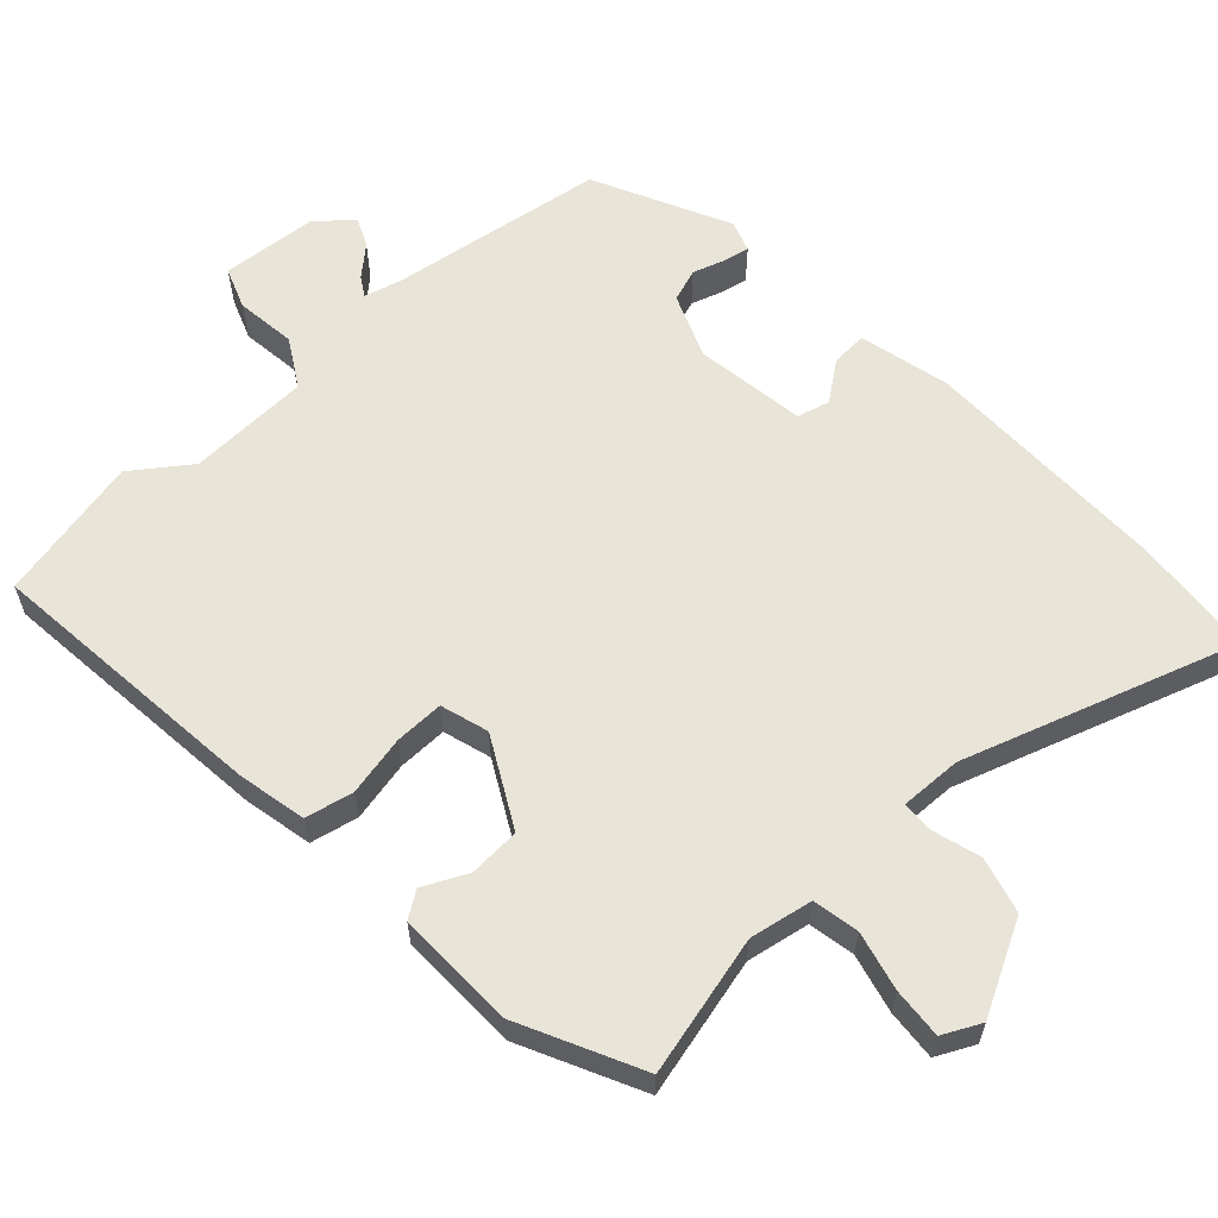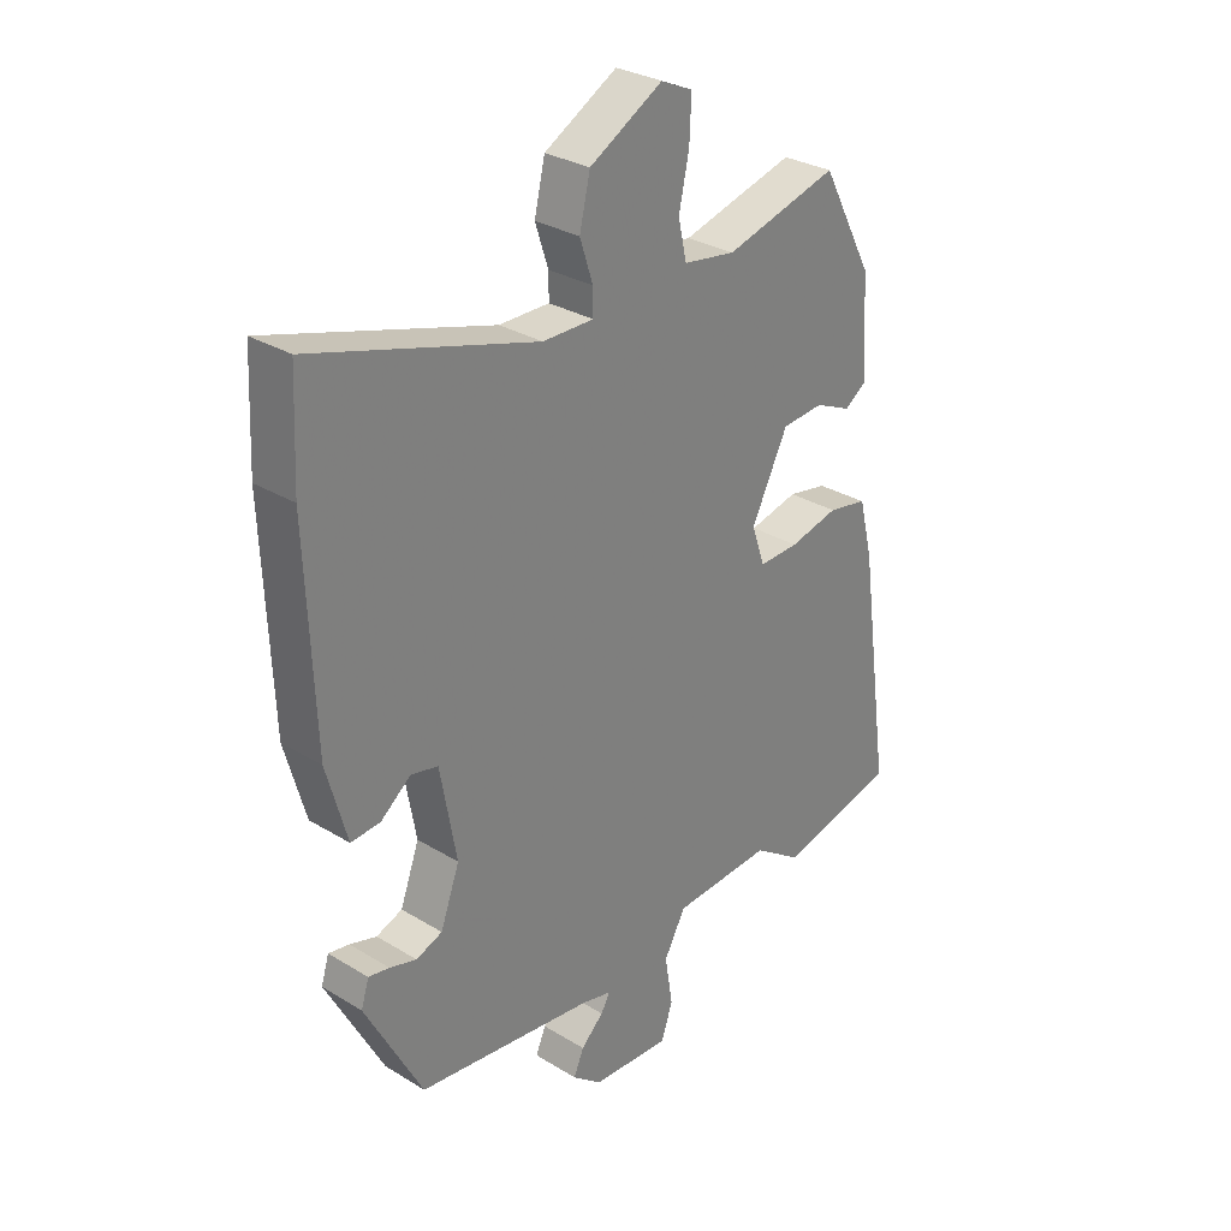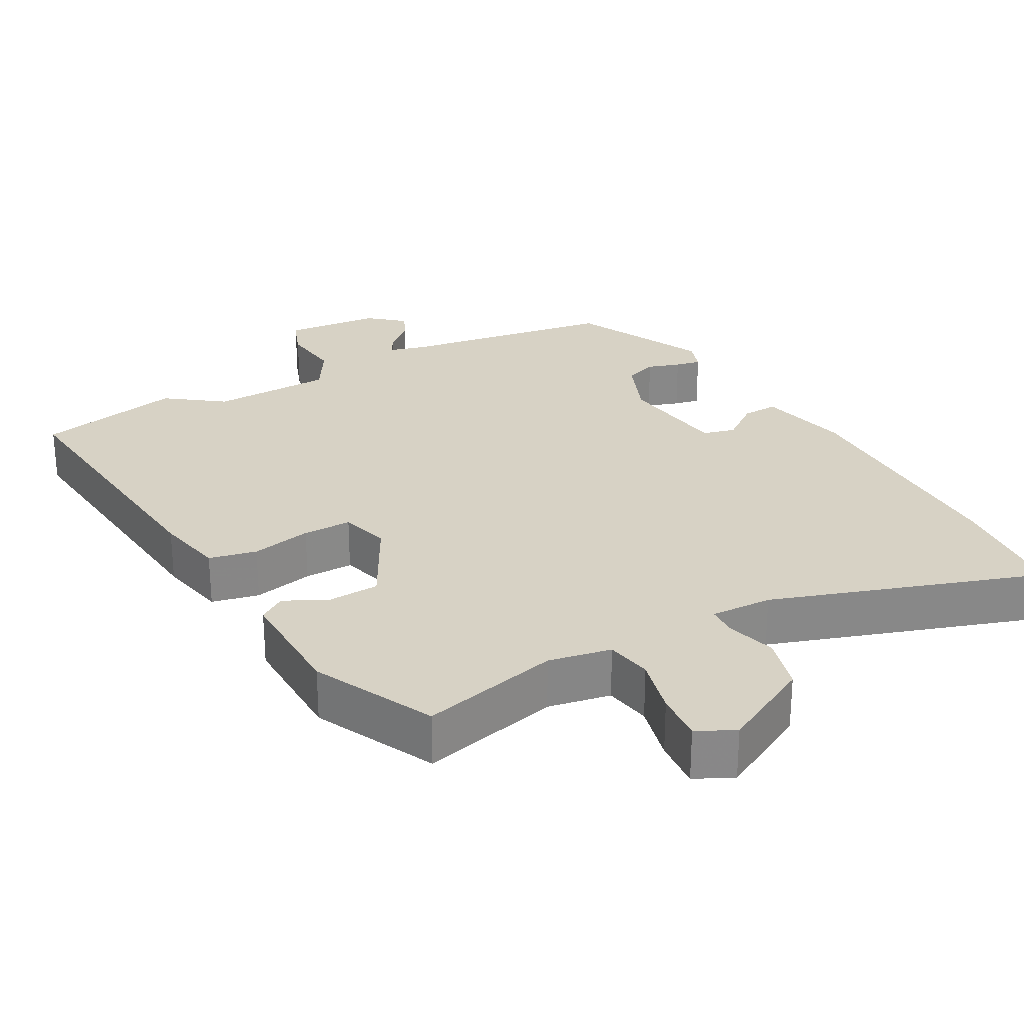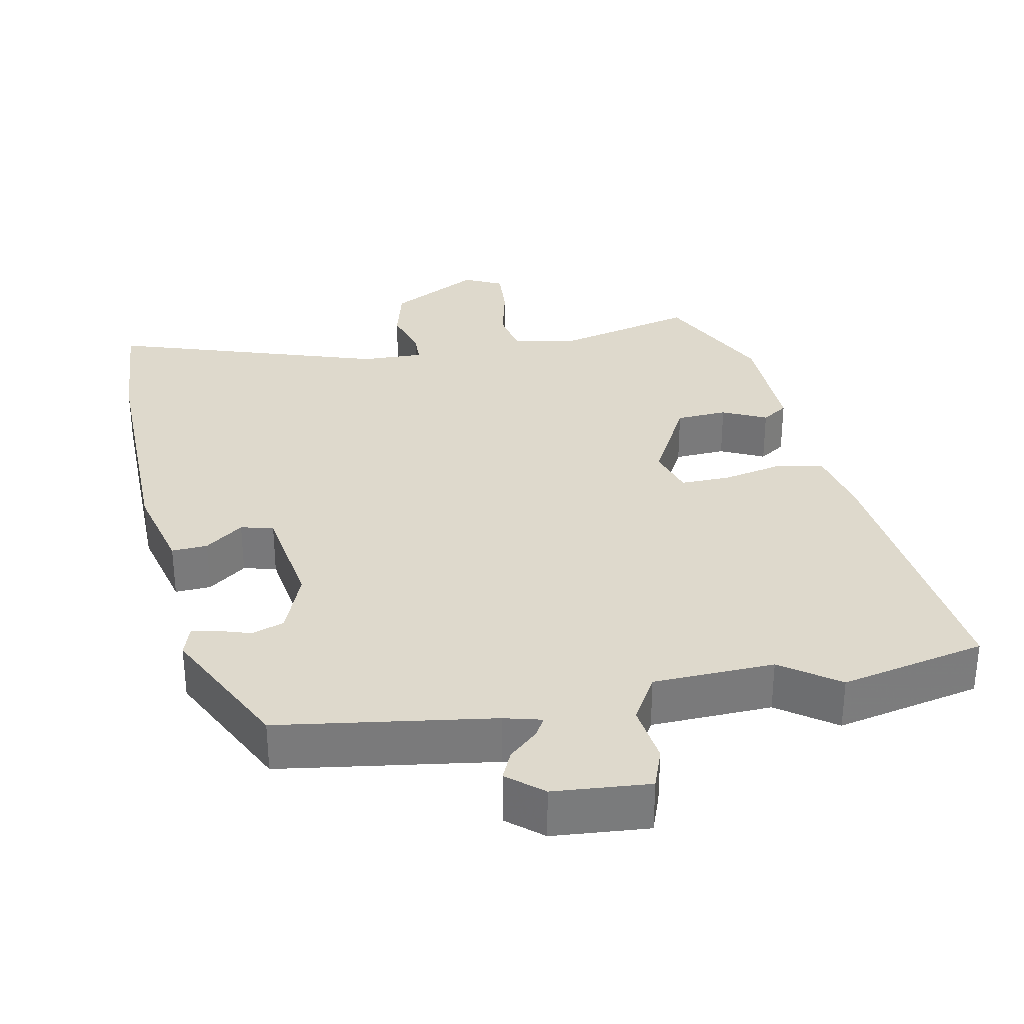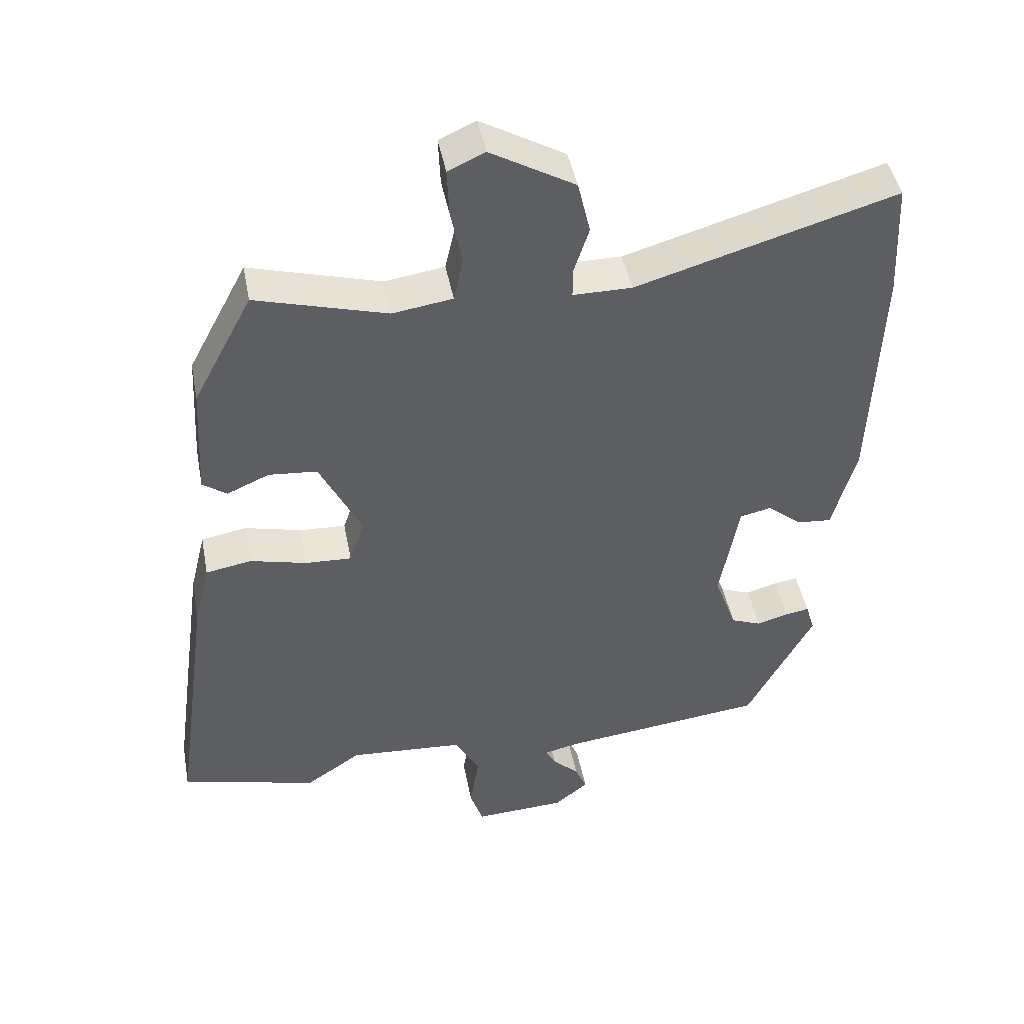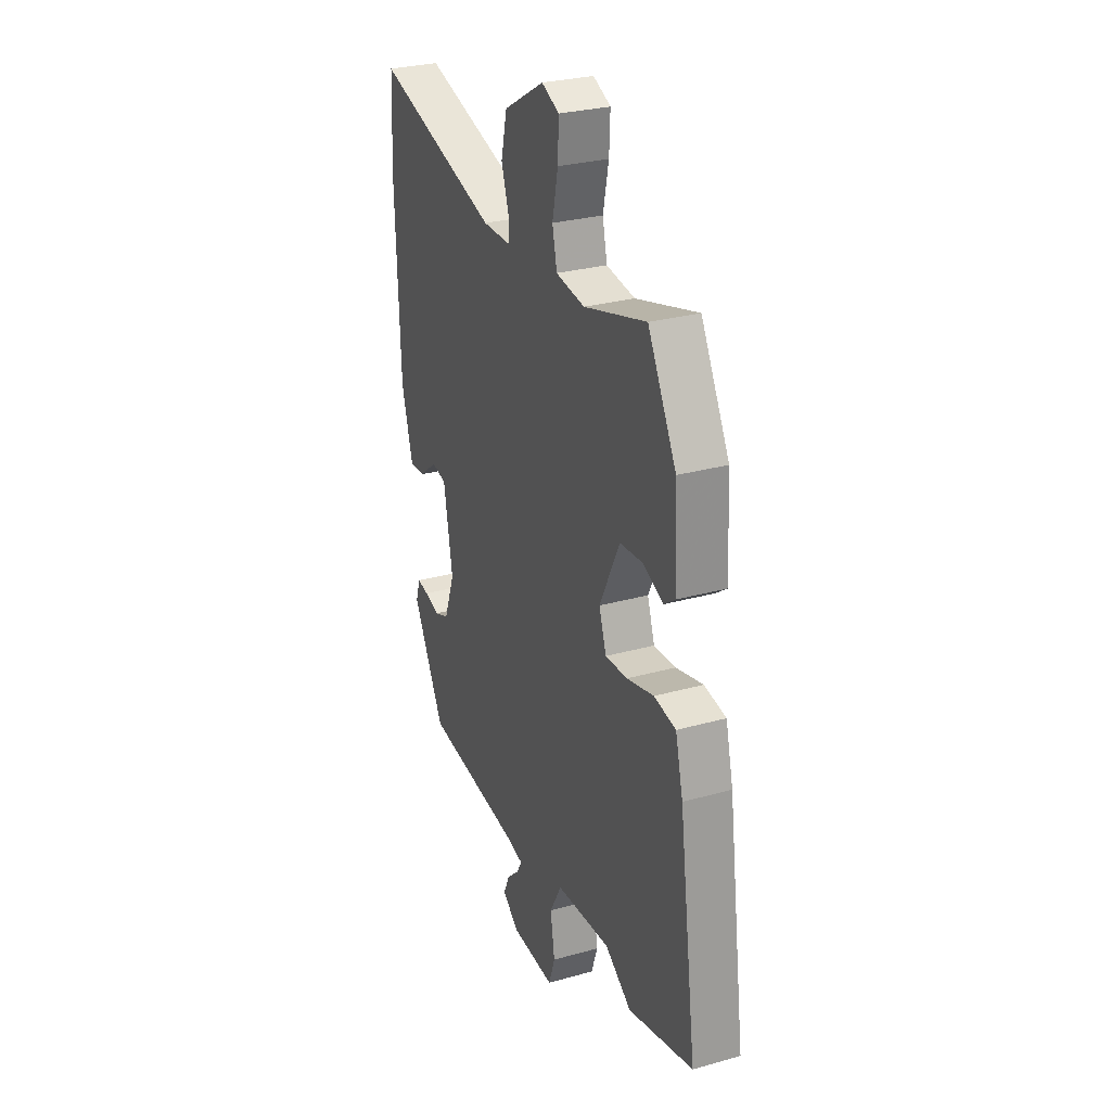
<metadata>
{"format":"obj","ext":"obj","renderer":"f3d","projection":"perspective","resolution":1024,"background":"white","views":[{"elev":60.7,"azim":-40.8,"up":"+Y"},{"elev":29.8,"azim":131.8,"up":"+Z"},{"elev":27.6,"azim":-26.7,"up":"+Y"},{"elev":32.1,"azim":170.4,"up":"+Y"},{"elev":45.0,"azim":-10.7,"up":"+Z"},{"elev":28.4,"azim":-112.9,"up":"+Z"}]}
</metadata>
<code>
v 0.497 0.07 0.56
v 0.505 0.07 0.391
v 0.492 0.07 0.055
v 0.458 0.07 -0.068
v 0.409 0.07 -0.064
v 0.358 0.07 -0.023
v 0.313 0.07 -0.033
v 0.286 0.07 -0.184
v 0.318 0.07 -0.272
v 0.362 0.07 -0.289
v 0.407 0.07 -0.276
v 0.442 0.07 -0.27
v 0.455 0.07 -0.313
v 0.359 0.07 -0.494
v 0.064 0.07 -0.529
v 0.012 0.07 -0.541
v 0.027 0.07 -0.568
v 0.065 0.07 -0.604
v 0.082 0.07 -0.644
v 0.033 0.07 -0.683
v -0.099 0.07 -0.69
v -0.118 0.07 -0.633
v -0.105 0.07 -0.551
v -0.141 0.07 -0.485
v -0.307 0.07 -0.474
v -0.387 0.07 -0.528
v -0.585 0.07 -0.479
v -0.531 0.07 -0.091
v -0.508 0.07 0.002
v -0.442 0.07 0.014
v -0.36 0.07 -0.006
v -0.293 0.07 -0.009
v -0.271 0.07 0.056
v -0.332 0.07 0.179
v -0.402 0.07 0.185
v -0.463 0.07 0.158
v -0.498 0.07 0.183
v -0.489 0.07 0.347
v -0.403 0.07 0.509
v -0.214 0.07 0.456
v -0.127 0.07 0.469
v -0.113 0.07 0.532
v -0.13 0.07 0.613
v -0.133 0.07 0.682
v -0.08 0.07 0.706
v 0.042 0.07 0.636
v 0.06 0.07 0.559
v 0.038 0.07 0.492
v 0.038 0.07 0.45
v 0.123 0.07 0.45
v 0.497 0 0.56
v 0.505 0 0.391
v 0.492 0 0.055
v 0.458 0 -0.068
v 0.409 0 -0.064
v 0.358 0 -0.023
v 0.313 0 -0.033
v 0.286 0 -0.184
v 0.318 0 -0.272
v 0.362 0 -0.289
v 0.407 0 -0.276
v 0.442 0 -0.27
v 0.455 0 -0.313
v 0.359 0 -0.494
v 0.064 0 -0.529
v 0.012 0 -0.541
v 0.027 0 -0.568
v 0.065 0 -0.604
v 0.082 0 -0.644
v 0.033 0 -0.683
v -0.099 0 -0.69
v -0.118 0 -0.633
v -0.105 0 -0.551
v -0.141 0 -0.485
v -0.307 0 -0.474
v -0.387 0 -0.528
v -0.585 0 -0.479
v -0.531 0 -0.091
v -0.508 0 0.002
v -0.442 0 0.014
v -0.36 0 -0.006
v -0.293 0 -0.009
v -0.271 0 0.056
v -0.332 0 0.179
v -0.402 0 0.185
v -0.463 0 0.158
v -0.498 0 0.183
v -0.489 0 0.347
v -0.403 0 0.509
v -0.214 0 0.456
v -0.127 0 0.469
v -0.113 0 0.532
v -0.13 0 0.613
v -0.133 0 0.682
v -0.08 0 0.706
v 0.042 0 0.636
v 0.06 0 0.559
v 0.038 0 0.492
v 0.038 0 0.45
v 0.123 0 0.45
f 45 46 47 48
f 45 48 49
f 42 43 44 45
f 42 45 49
f 41 42 49
f 40 41 49
f 37 38 39 40
f 35 36 37 40
f 34 35 40 49
f 33 34 49 50
f 28 29 30 31
f 28 31 32
f 25 26 27 28
f 24 25 28 32
f 23 24 32 33
f 21 22 23
f 20 21 23
f 17 18 19 20
f 16 17 20 23
f 15 16 23 33
f 10 11 12 13
f 10 13 14 15
f 3 4 5 6
f 3 6 7
f 2 3 7
f 1 2 7
f 50 1 7
f 33 50 7 8
f 15 33 8 9
f 9 10 15
f 98 97 96 95
f 99 98 95
f 95 94 93 92
f 99 95 92
f 99 92 91
f 99 91 90
f 90 89 88 87
f 90 87 86 85
f 99 90 85 84
f 100 99 84 83
f 81 80 79 78
f 82 81 78
f 78 77 76 75
f 82 78 75 74
f 83 82 74 73
f 73 72 71
f 73 71 70
f 70 69 68 67
f 73 70 67 66
f 83 73 66 65
f 63 62 61 60
f 65 64 63 60
f 56 55 54 53
f 57 56 53
f 57 53 52
f 57 52 51
f 57 51 100
f 58 57 100 83
f 59 58 83 65
f 65 60 59
f 1 51 52 2
f 2 52 53 3
f 3 53 54 4
f 4 54 55 5
f 5 55 56 6
f 6 56 57 7
f 7 57 58 8
f 8 58 59 9
f 9 59 60 10
f 10 60 61 11
f 11 61 62 12
f 12 62 63 13
f 13 63 64 14
f 14 64 65 15
f 15 65 66 16
f 16 66 67 17
f 17 67 68 18
f 18 68 69 19
f 19 69 70 20
f 20 70 71 21
f 21 71 72 22
f 22 72 73 23
f 23 73 74 24
f 24 74 75 25
f 25 75 76 26
f 26 76 77 27
f 27 77 78 28
f 28 78 79 29
f 29 79 80 30
f 30 80 81 31
f 31 81 82 32
f 32 82 83 33
f 33 83 84 34
f 34 84 85 35
f 35 85 86 36
f 36 86 87 37
f 37 87 88 38
f 38 88 89 39
f 39 89 90 40
f 40 90 91 41
f 41 91 92 42
f 42 92 93 43
f 43 93 94 44
f 44 94 95 45
f 45 95 96 46
f 46 96 97 47
f 47 97 98 48
f 48 98 99 49
f 49 99 100 50
f 50 100 51 1

</code>
